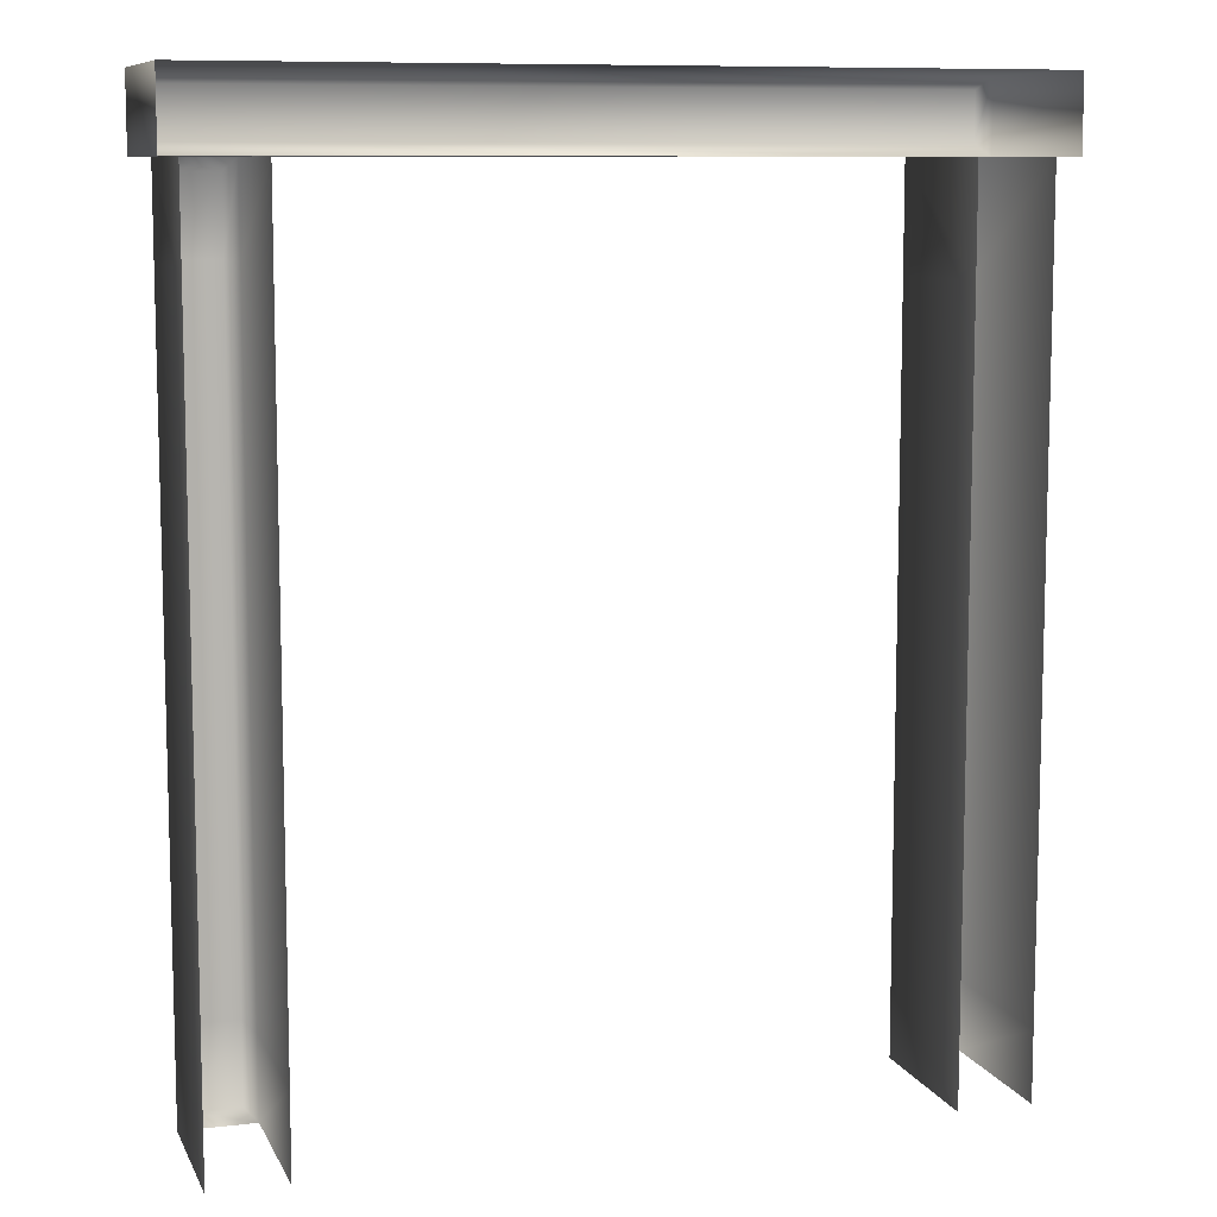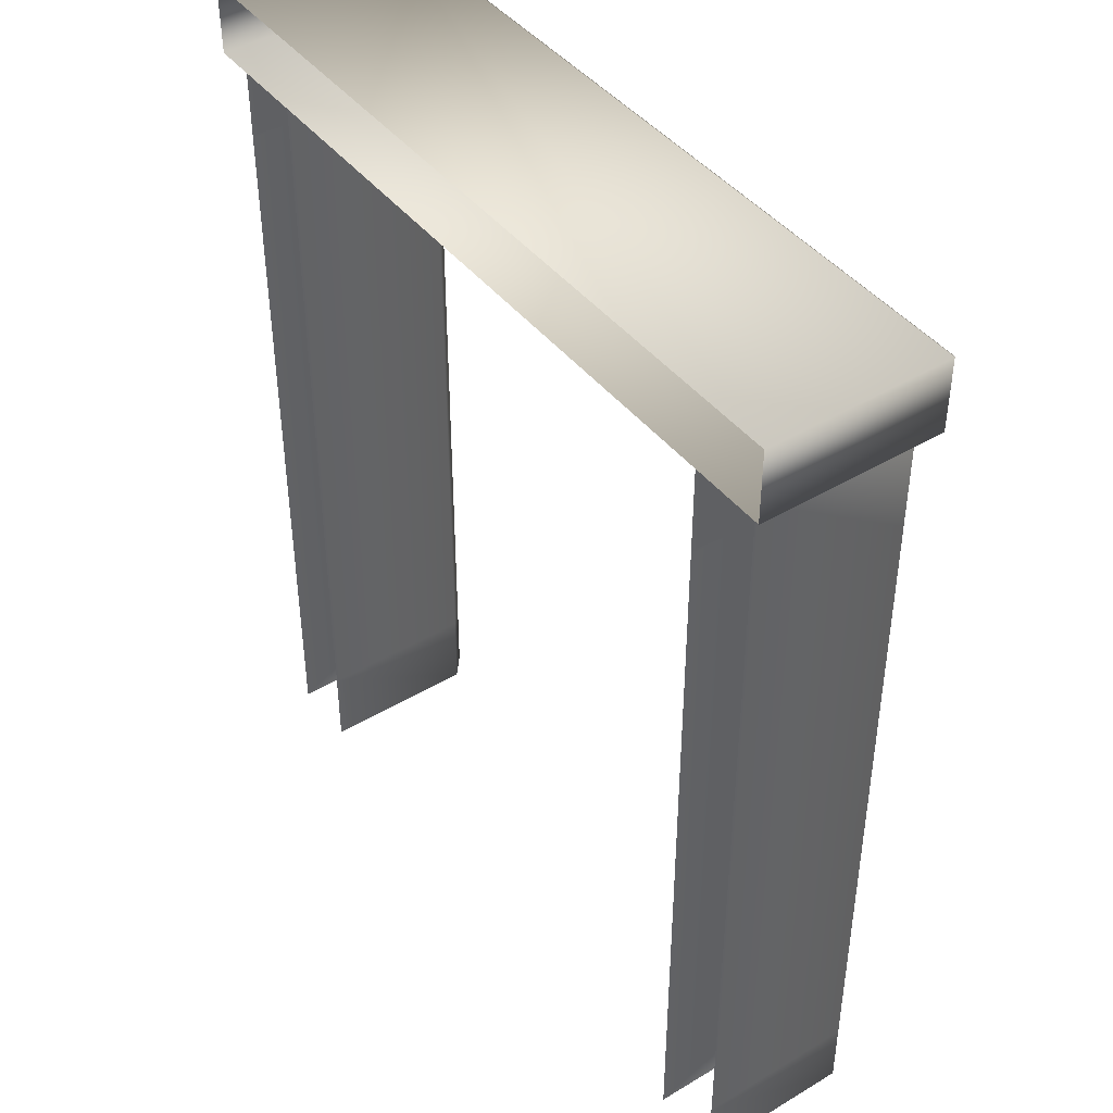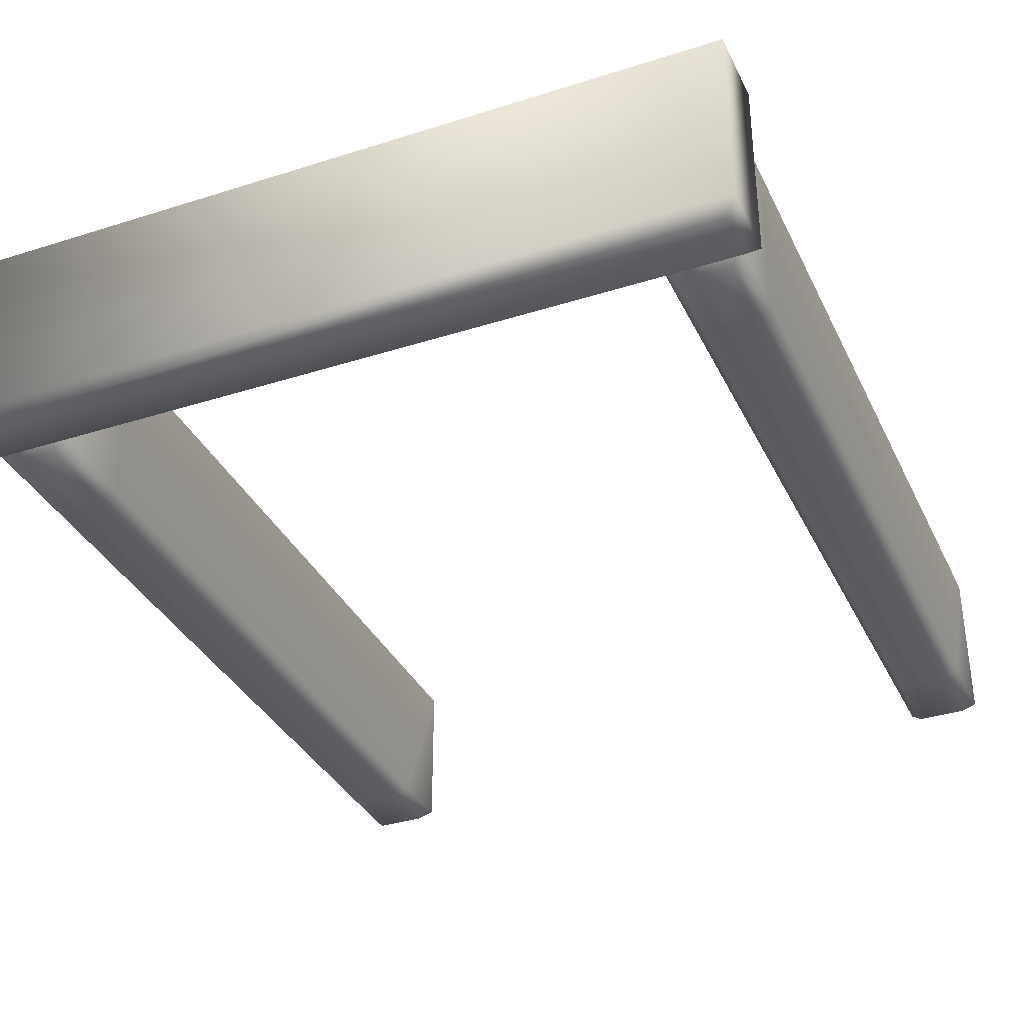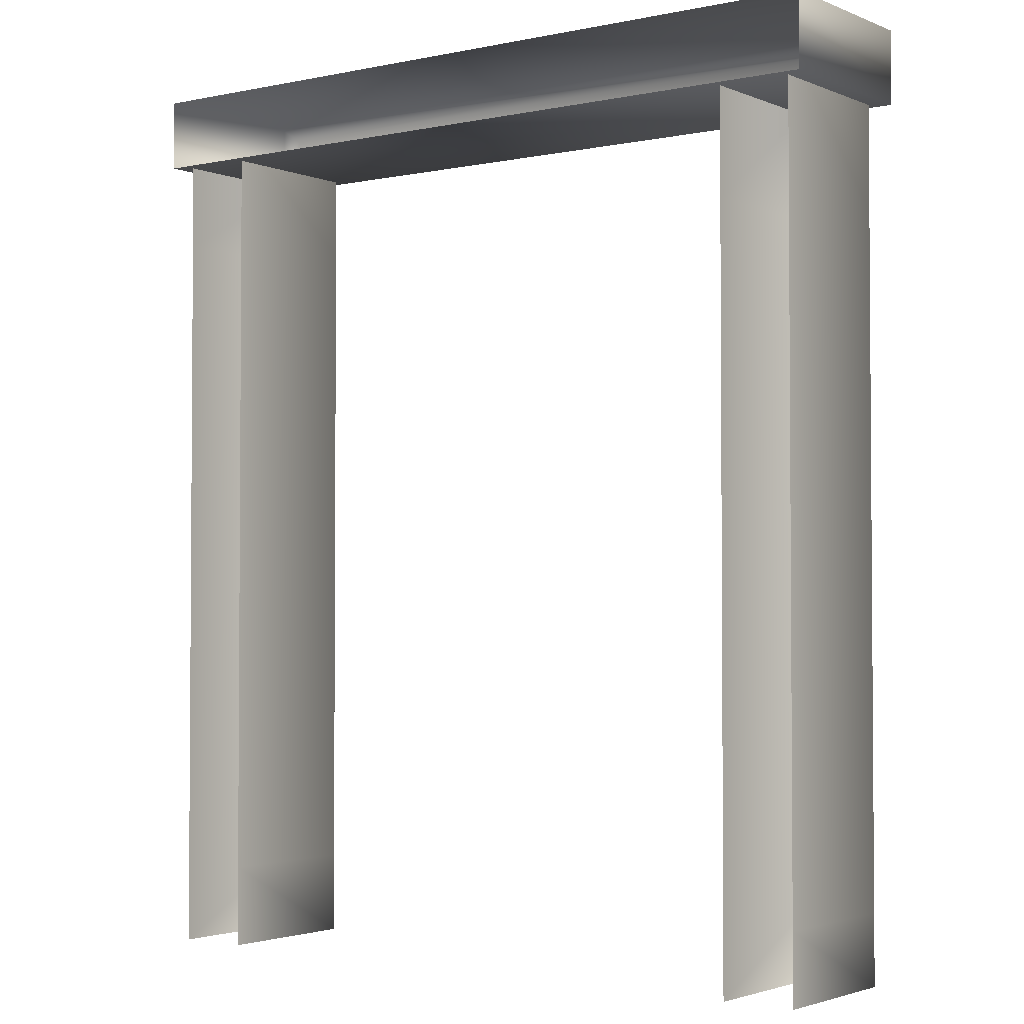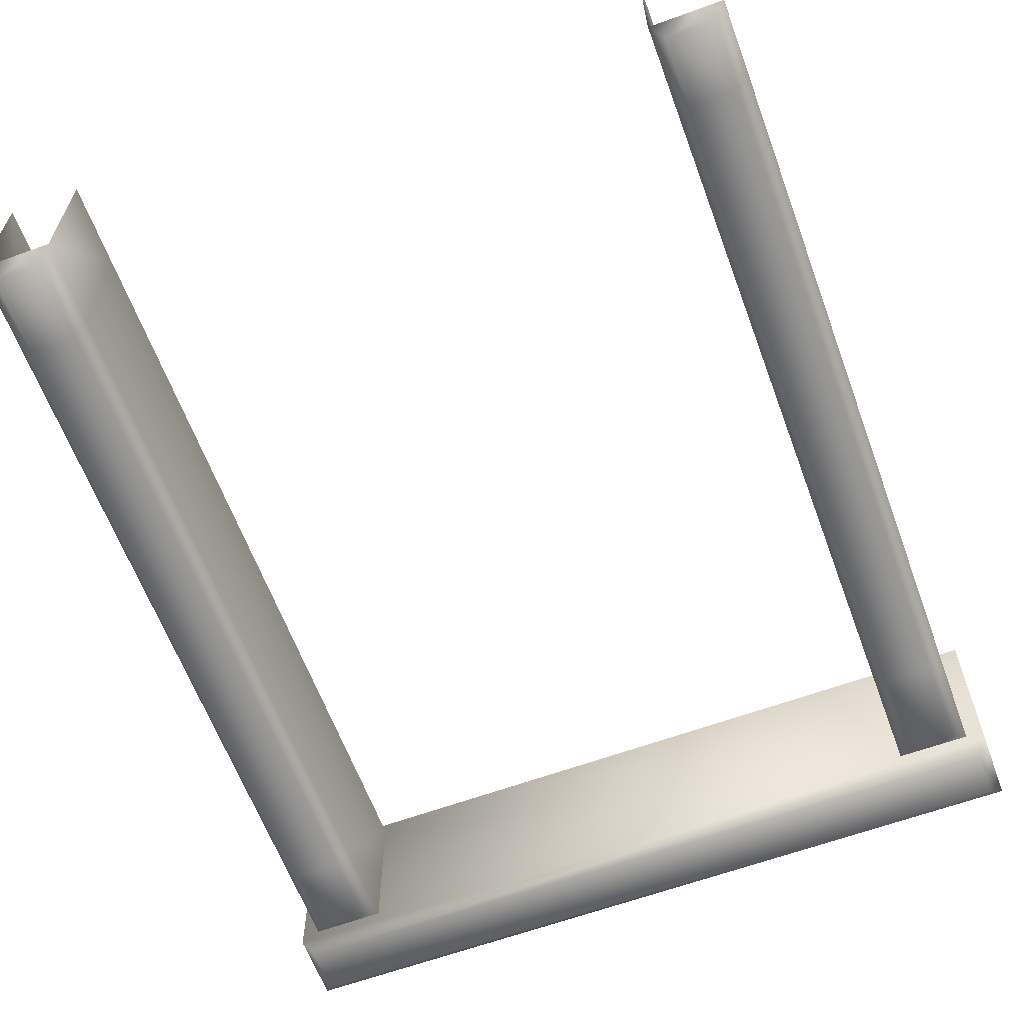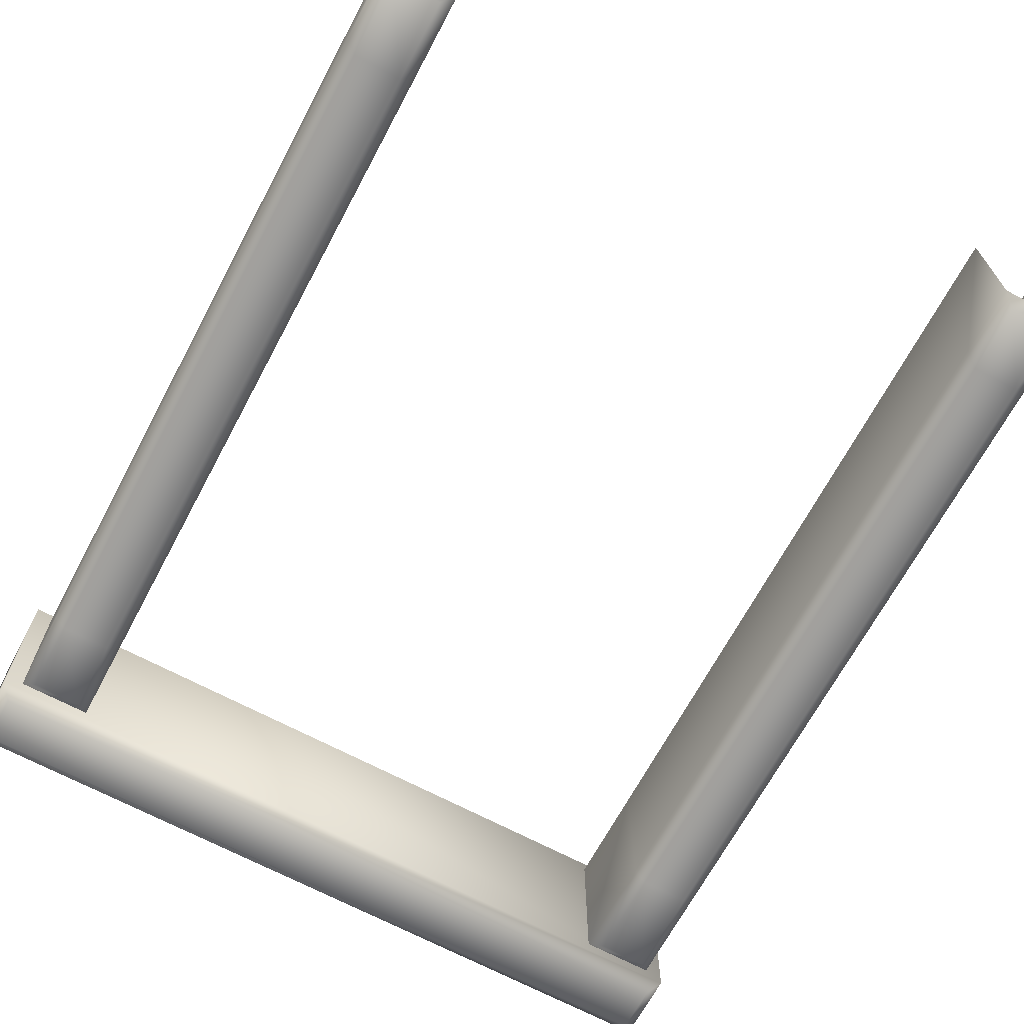
<metadata>
{"format":"obj","ext":"obj","renderer":"f3d","projection":"perspective","resolution":1024,"background":"white","views":[{"elev":9.3,"azim":-17.1,"up":"+Y"},{"elev":43.3,"azim":54.7,"up":"+Y"},{"elev":-34.9,"azim":-157.0,"up":"+Z"},{"elev":-2.5,"azim":36.3,"up":"+Y"},{"elev":-62.6,"azim":20.3,"up":"+Z"},{"elev":-68.0,"azim":-28.1,"up":"+Z"}]}
</metadata>
<code>
g doorTest
v 1.3 3.072 -0.35
v 1.5 3.45 -0.35
v 1.3 3.45 -0.35
v 1.5 3.072 -0.35
v 1.3 0.3304 -0.35
v 1.5 0.3304 -0.35
v 1.3 0.05 -0.35
v 1.5 0.05 -0.35
v 1.25 3.064 0.35
v 1.25 3.5 -0.3
v 1.25 3.5 0.35
v 1.25 3.064 -0.3
v 1.3 3.45 -0.35
v 1.25 0.2887 0.35
v 1.3 3.072 -0.35
v 1.25 0.2887 -0.3
v 1.25 -1.431e-06 0.35
v 1.3 0.3304 -0.35
v 1.25 -1.431e-06 -0.3
v 1.3 0.05 -0.35
v 1.55 -1.431e-06 -0.3
v 1.5 0.05 -0.35
v 1.3 0.05 -0.35
v 1.25 -1.431e-06 -0.3
v 1.25 3.5 -0.3
v 1.3 3.45 -0.35
v 1.5 3.45 -0.35
v 1.55 3.5 -0.3
v -1.5 3.146 -0.35
v -1.3 3.45 -0.35
v -1.5 3.45 -0.35
v -1.3 3.146 -0.35
v -1.5 0.3837 -0.35
v -1.3 0.3837 -0.35
v -1.5 0.05 -0.35
v -1.3 0.05 -0.35
v -1.55 3.139 0.35
v -1.55 3.5 -0.3
v -1.55 3.5 0.35
v -1.55 3.139 -0.3
v -1.5 3.45 -0.35
v -1.55 0.3435 0.35
v -1.5 3.146 -0.35
v -1.55 0.3435 -0.3
v -1.55 -1.431e-06 0.35
v -1.5 0.3837 -0.35
v -1.55 -1.431e-06 -0.3
v -1.5 0.05 -0.35
v -1.25 -1.431e-06 -0.3
v -1.3 0.05 -0.35
v -1.5 0.05 -0.35
v -1.55 -1.431e-06 -0.3
v -1.55 3.5 -0.3
v -1.5 3.45 -0.35
v -1.3 3.45 -0.35
v -1.25 3.5 -0.3
v 1.625 3.5 -0.35
v 1.625 3.5 0.4
v 1.625 3.8 0.4
v 1.625 3.8 -0.35
v 1.575 3.55 -0.4
v 1.575 3.75 -0.4
v -1.625 3.8 -0.35
v 1.625 3.8 0.4
v -1.625 3.8 0.4
v 1.625 3.8 -0.35
v 1.575 3.75 -0.4
v -1.575 3.75 -0.4
v -1.575 3.55 -0.4
v 1.575 3.55 -0.4
v 1.575 3.75 -0.4
v -1.575 3.75 -0.4
v -1.625 3.5 0.4
v -1.625 3.8 -0.35
v -1.625 3.8 0.4
v -1.625 3.5 -0.35
v -1.575 3.75 -0.4
v -1.575 3.55 -0.4
v 1.625 3.5 -0.35
v 1.575 3.55 -0.4
v -1.575 3.55 -0.4
v -1.625 3.5 -0.35
v -1.625 3.5 0.4
v 1.625 3.5 0.4
v 1.55 3.5 -0.3
v 1.5 3.45 -0.35
v 1.5 3.072 -0.35
v 1.55 3.064 -0.3
v 1.55 3.5 0.35
v 1.5 0.3304 -0.35
v 1.55 3.064 0.35
v 1.55 0.2887 -0.3
v 1.5 0.05 -0.35
v 1.55 0.2887 0.35
v 1.55 -1.431e-06 -0.3
v 1.55 -1.431e-06 0.35
v -1.25 3.5 -0.3
v -1.3 3.45 -0.35
v -1.3 3.146 -0.35
v -1.25 3.139 -0.3
v -1.25 3.5 0.35
v -1.3 0.3837 -0.35
v -1.25 3.139 0.35
v -1.25 0.3435 -0.3
v -1.3 0.05 -0.35
v -1.25 0.3435 0.35
v -1.25 -1.431e-06 -0.3
v -1.25 -1.431e-06 0.35
g doorTest_0
f 3 2 1
f 2 4 1
f 1 4 5
f 4 6 5
f 5 6 7
f 6 8 7
f 11 10 9
f 10 12 9
f 12 10 13
f 9 12 14
f 15 12 13
f 12 16 14
f 16 12 15
f 14 16 17
f 18 16 15
f 16 19 17
f 19 16 18
f 20 19 18
f 23 22 21
f 24 23 21
f 27 26 25
f 28 27 25
f 31 30 29
f 30 32 29
f 29 32 33
f 32 34 33
f 33 34 35
f 34 36 35
f 39 38 37
f 38 40 37
f 40 38 41
f 37 40 42
f 43 40 41
f 40 44 42
f 44 40 43
f 42 44 45
f 46 44 43
f 44 47 45
f 47 44 46
f 48 47 46
f 51 50 49
f 52 51 49
f 55 54 53
f 56 55 53
f 59 58 57
f 60 59 57
f 57 61 60
f 61 62 60
f 65 64 63
f 64 66 63
f 66 67 63
f 67 68 63
f 71 70 69
f 72 71 69
f 75 74 73
f 74 76 73
f 76 74 77
f 78 76 77
f 81 80 79
f 82 81 79
f 82 79 83
f 79 84 83
f 87 86 85
f 88 87 85
f 85 89 88
f 90 87 88
f 89 91 88
f 92 90 88
f 88 91 92
f 93 90 92
f 91 94 92
f 95 93 92
f 92 94 95
f 94 96 95
f 99 98 97
f 100 99 97
f 97 101 100
f 102 99 100
f 101 103 100
f 104 102 100
f 100 103 104
f 105 102 104
f 103 106 104
f 107 105 104
f 104 106 107
f 106 108 107

</code>
